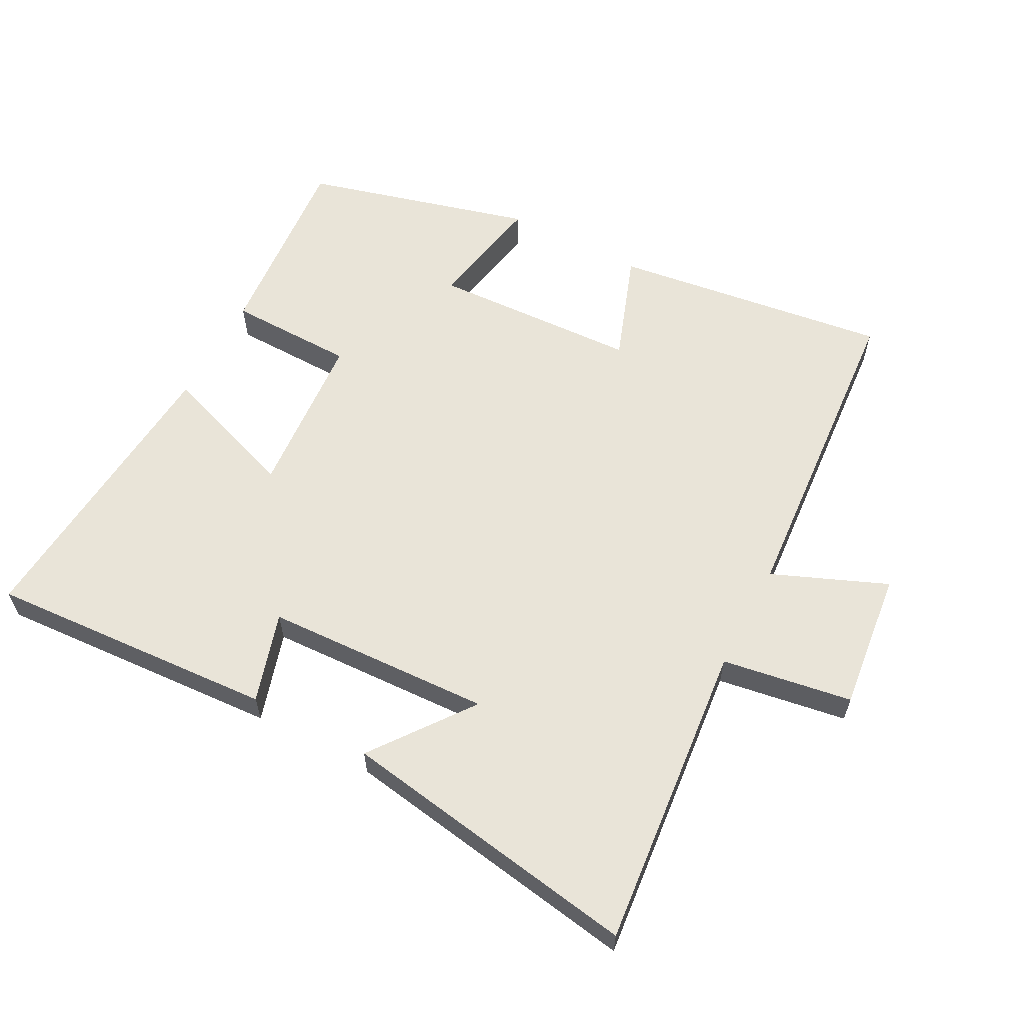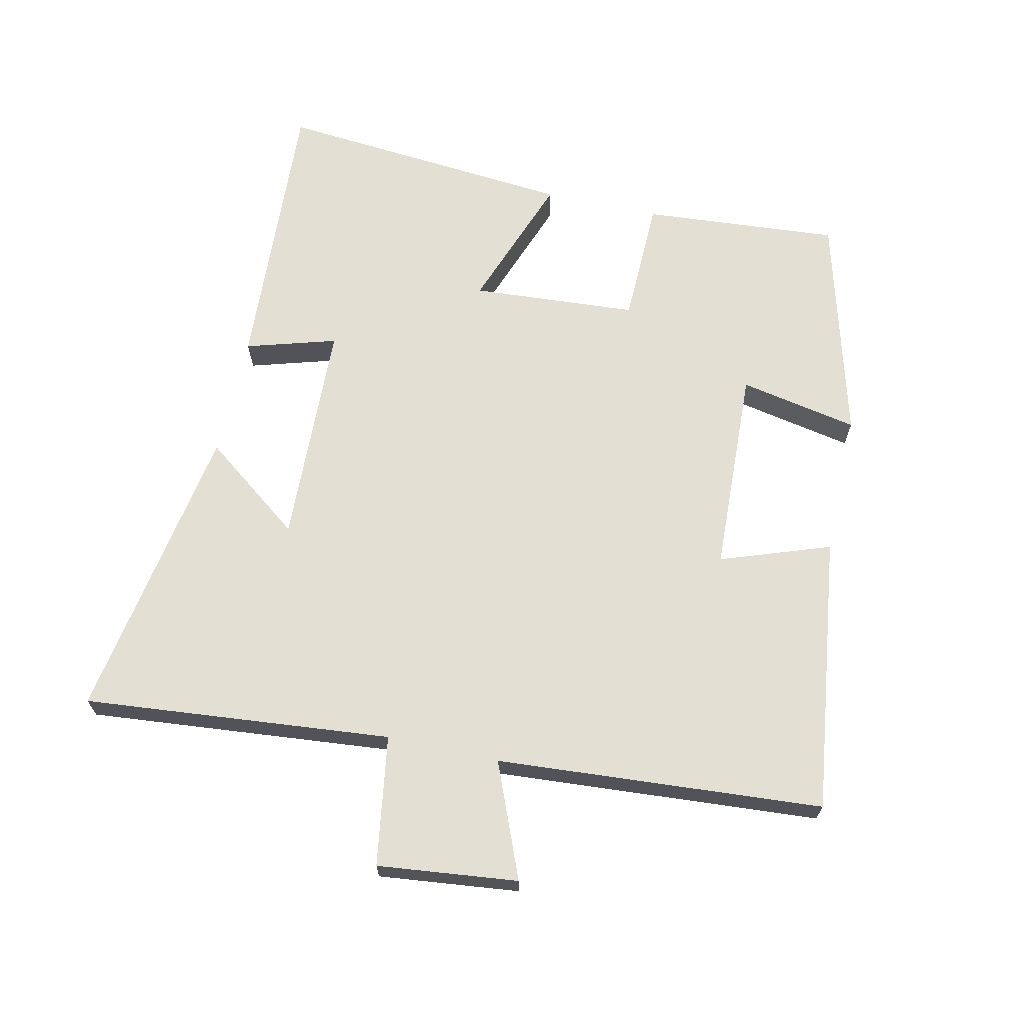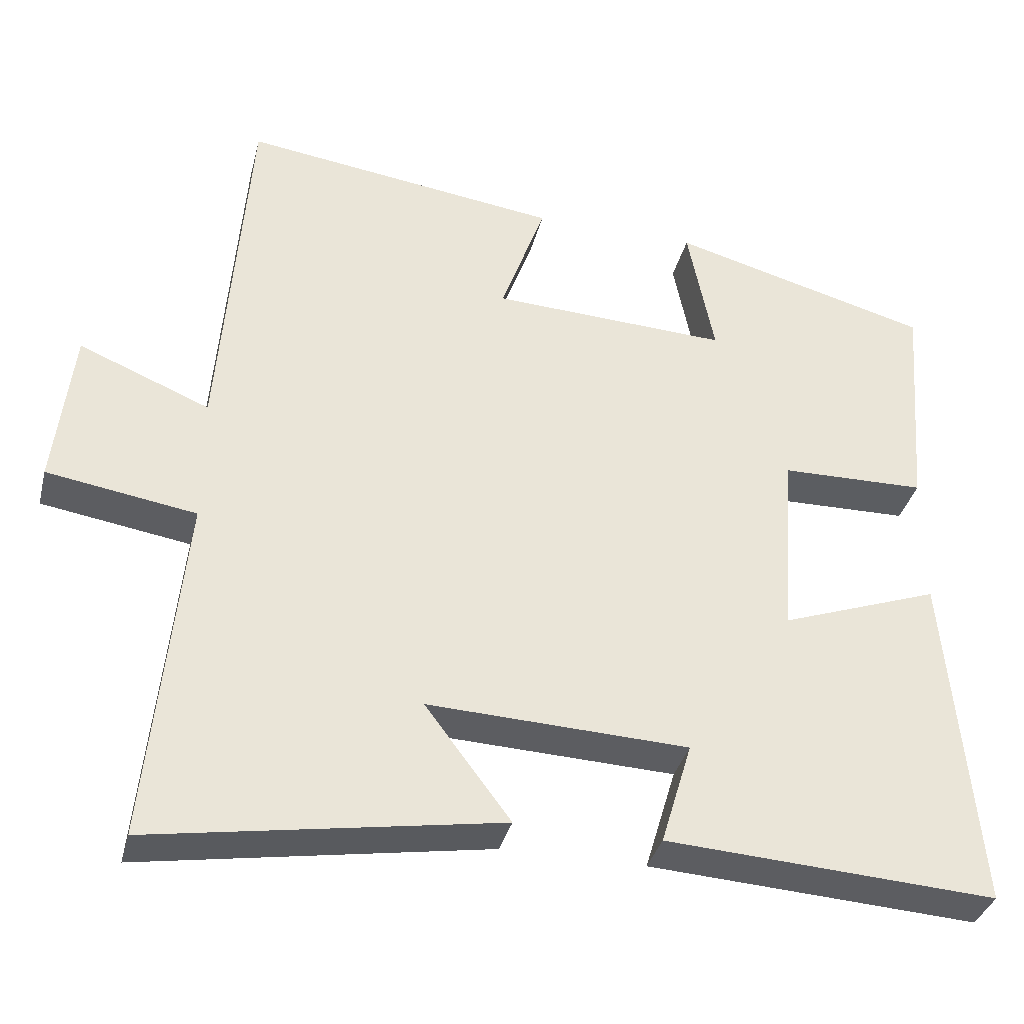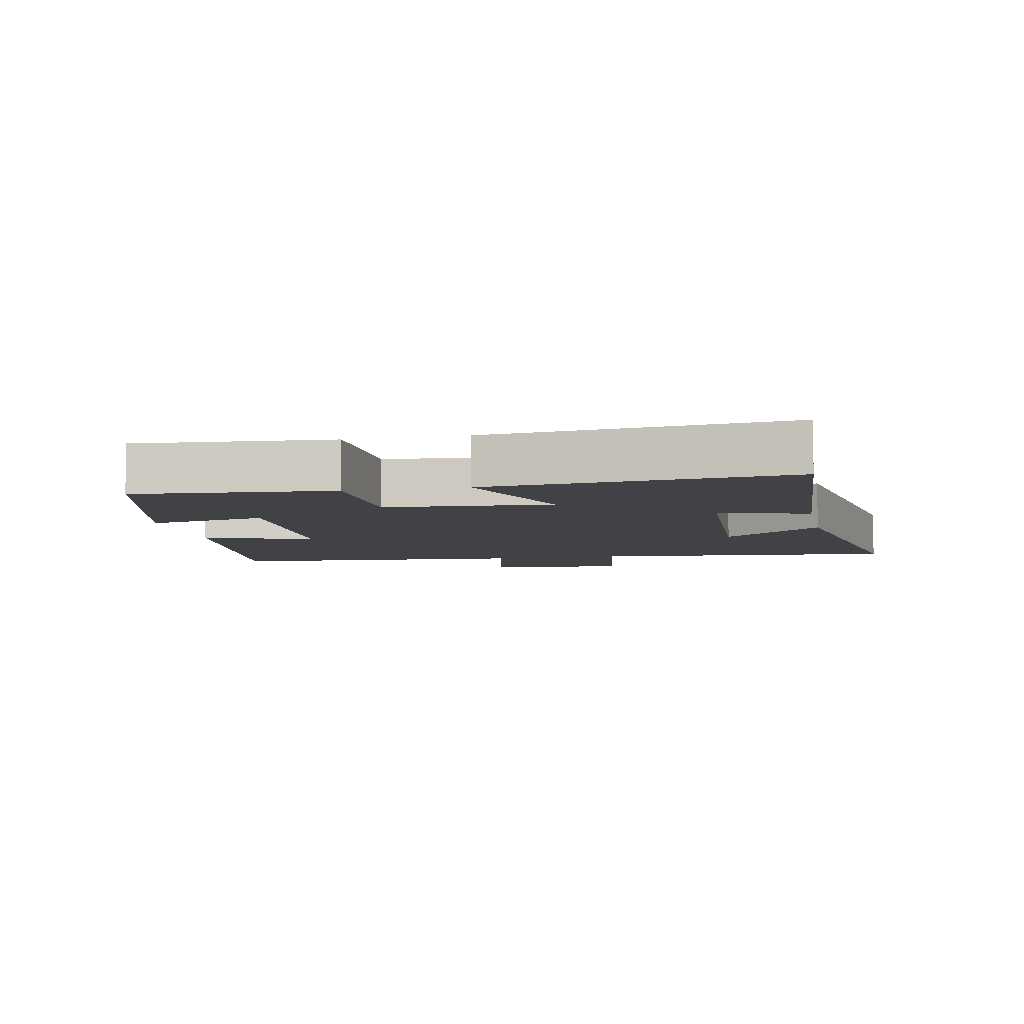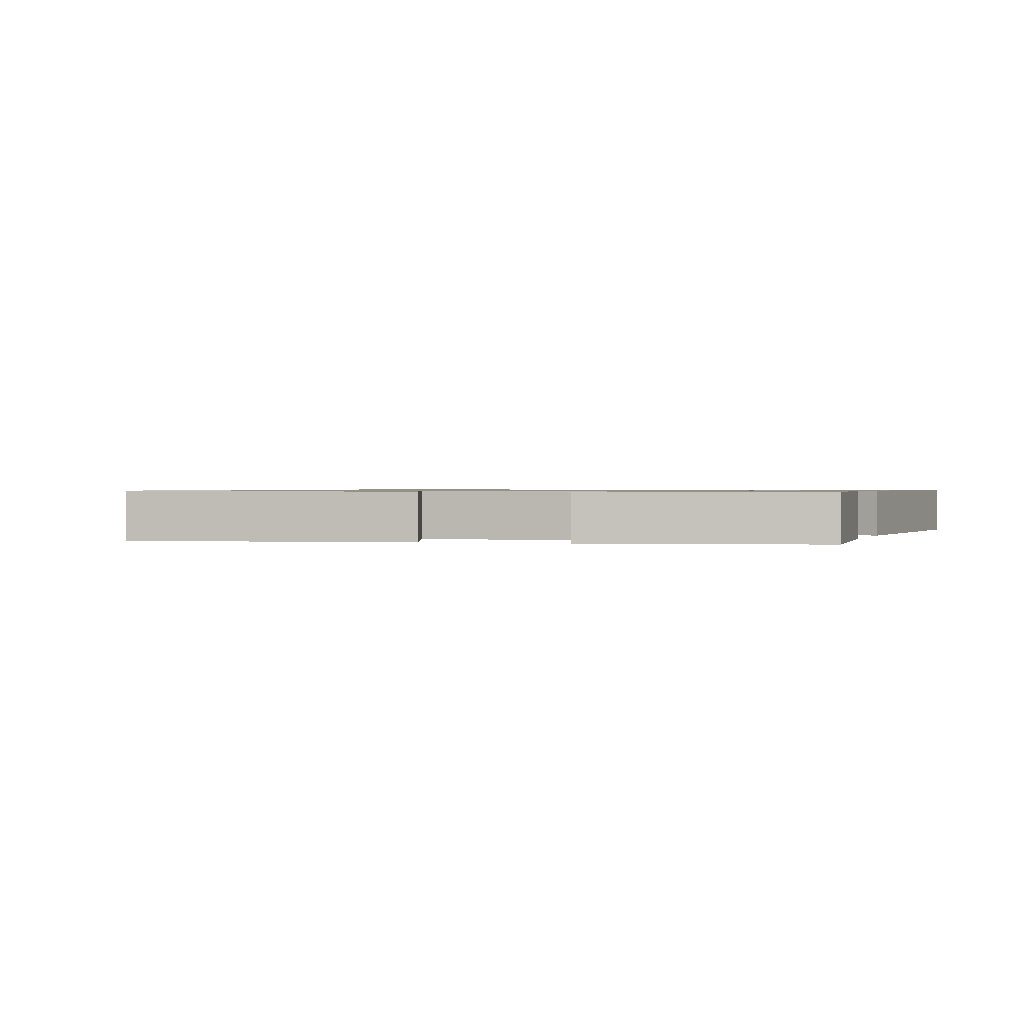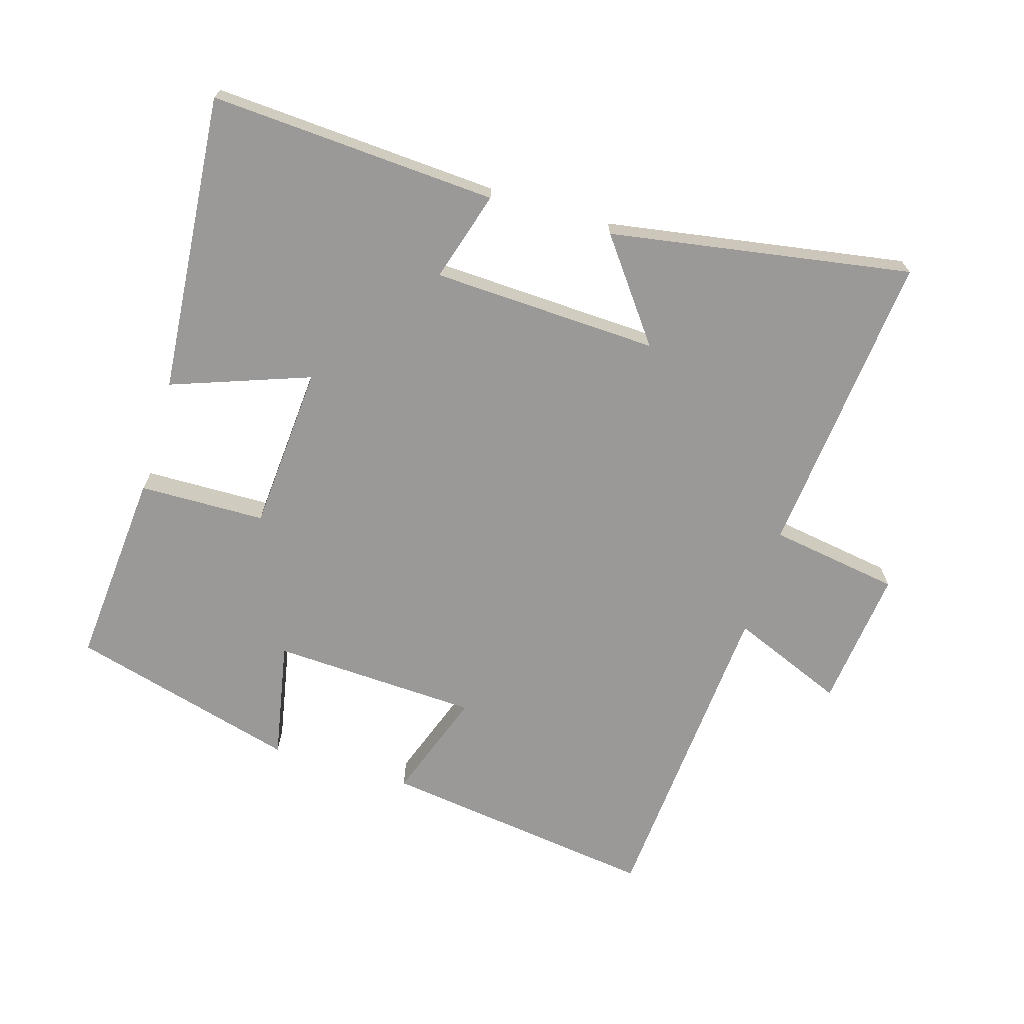
<metadata>
{"format":"obj","ext":"obj","renderer":"f3d","projection":"perspective","resolution":1024,"background":"white","views":[{"elev":60.1,"azim":-152.2,"up":"+Y"},{"elev":66.9,"azim":-77.4,"up":"+Y"},{"elev":-35.8,"azim":-13.9,"up":"+Z"},{"elev":-6.7,"azim":101.5,"up":"+Y"},{"elev":0.8,"azim":18.8,"up":"+Y"},{"elev":-69.1,"azim":163.2,"up":"+Y"}]}
</metadata>
<code>
v 0.539 0.07 -0.526
v 0.103 0.07 -0.5
v 0.144 0.07 -0.363
v -0.2 0.07 -0.349
v -0.087 0.07 -0.5
v -0.545 0.07 -0.576
v -0.5 0.07 -0.11
v -0.697 0.07 -0.079
v -0.673 0.07 0.133
v -0.5 0.07 0.062
v -0.463 0.07 0.556
v -0.042 0.07 0.5
v -0.101 0.07 0.334
v 0.213 0.07 0.32
v 0.178 0.07 0.5
v 0.524 0.07 0.407
v 0.5 0.07 0.108
v 0.308 0.07 0.104
v 0.29 0.07 -0.148
v 0.5 0.07 -0.072
v 0.539 0 -0.526
v 0.103 0 -0.5
v 0.144 0 -0.363
v -0.2 0 -0.349
v -0.087 0 -0.5
v -0.545 0 -0.576
v -0.5 0 -0.11
v -0.697 0 -0.079
v -0.673 0 0.133
v -0.5 0 0.062
v -0.463 0 0.556
v -0.042 0 0.5
v -0.101 0 0.334
v 0.213 0 0.32
v 0.178 0 0.5
v 0.524 0 0.407
v 0.5 0 0.108
v 0.308 0 0.104
v 0.29 0 -0.148
v 0.5 0 -0.072
f 1 2 3
f 20 1 3
f 19 20 3
f 18 19 3 4
f 16 17 18
f 15 16 18
f 14 15 18
f 13 14 18 4
f 10 11 12 13
f 10 13 4
f 7 8 9 10
f 7 10 4
f 4 5 6 7
f 23 22 21
f 23 21 40
f 23 40 39
f 24 23 39 38
f 38 37 36
f 38 36 35
f 38 35 34
f 24 38 34 33
f 33 32 31 30
f 24 33 30
f 30 29 28 27
f 24 30 27
f 27 26 25 24
f 1 21 22 2
f 2 22 23 3
f 3 23 24 4
f 4 24 25 5
f 5 25 26 6
f 6 26 27 7
f 7 27 28 8
f 8 28 29 9
f 9 29 30 10
f 10 30 31 11
f 11 31 32 12
f 12 32 33 13
f 13 33 34 14
f 14 34 35 15
f 15 35 36 16
f 16 36 37 17
f 17 37 38 18
f 18 38 39 19
f 19 39 40 20
f 20 40 21 1

</code>
